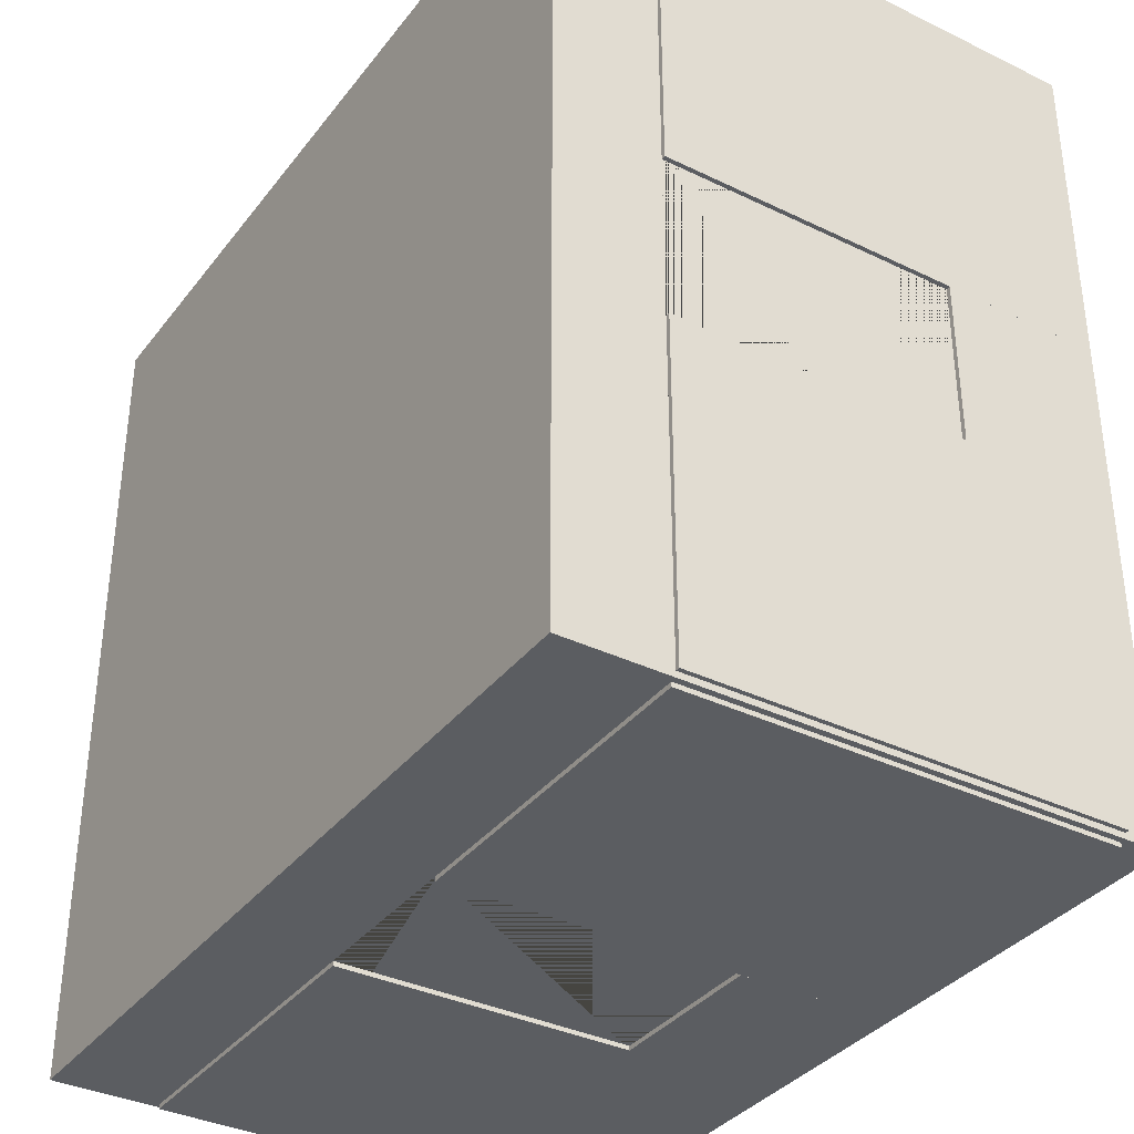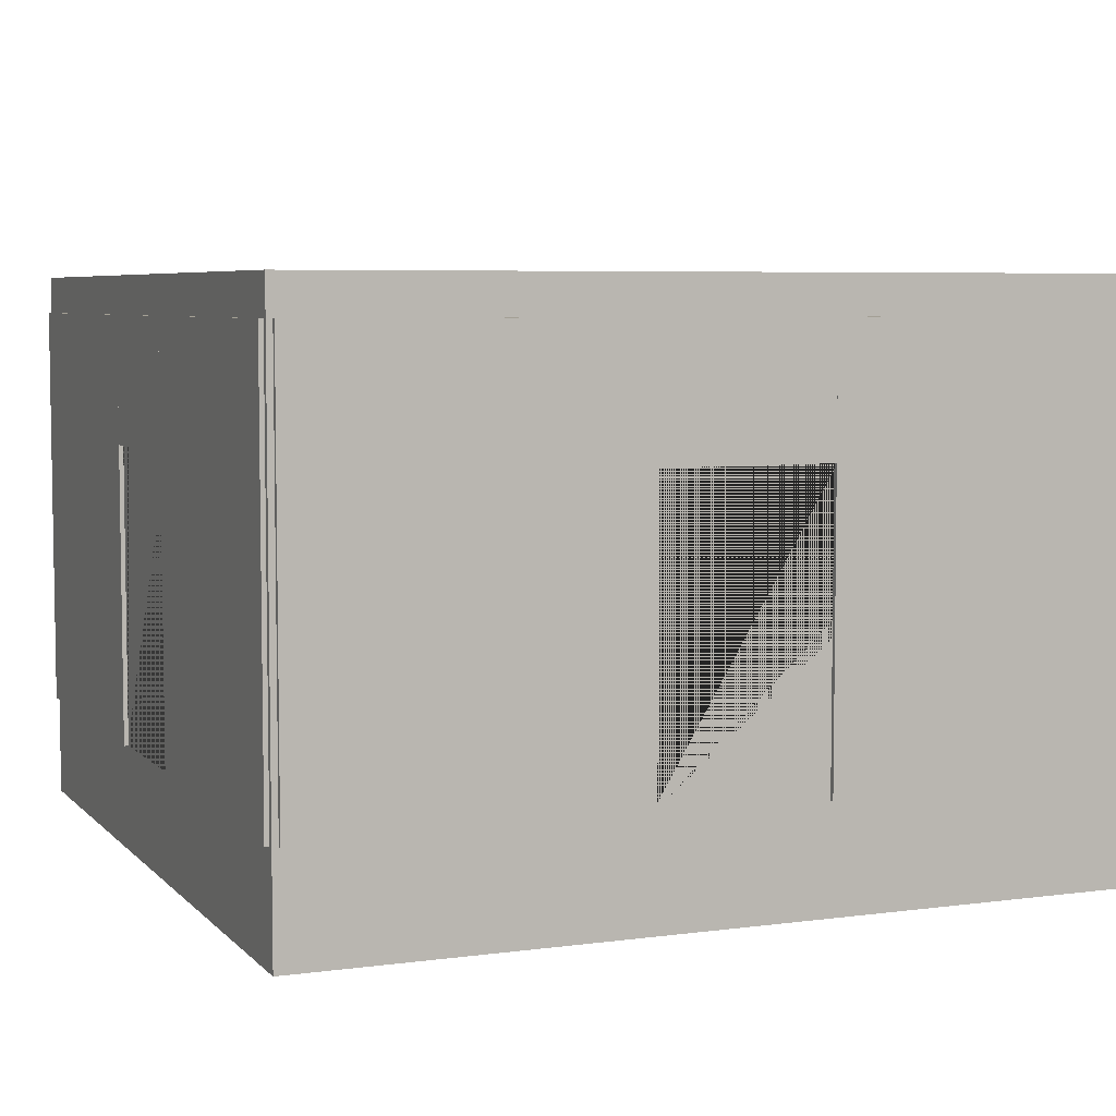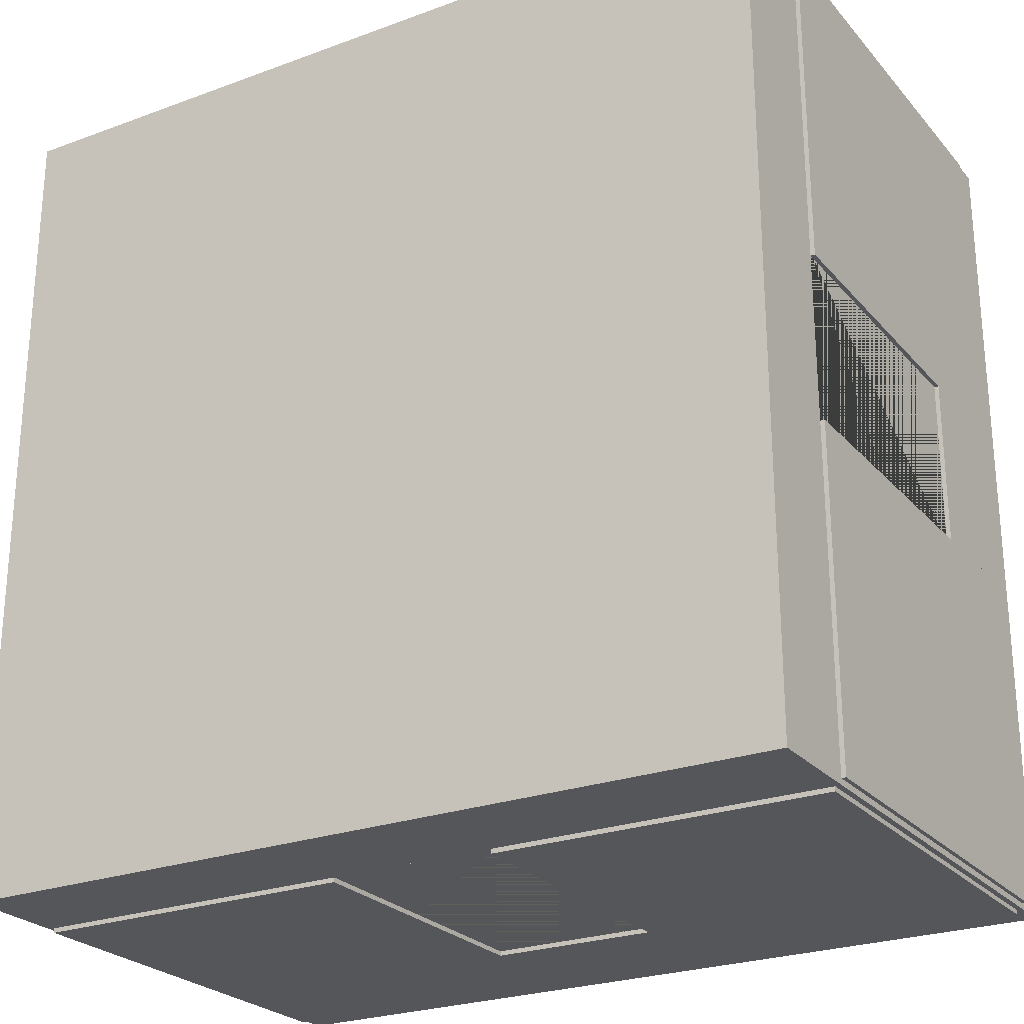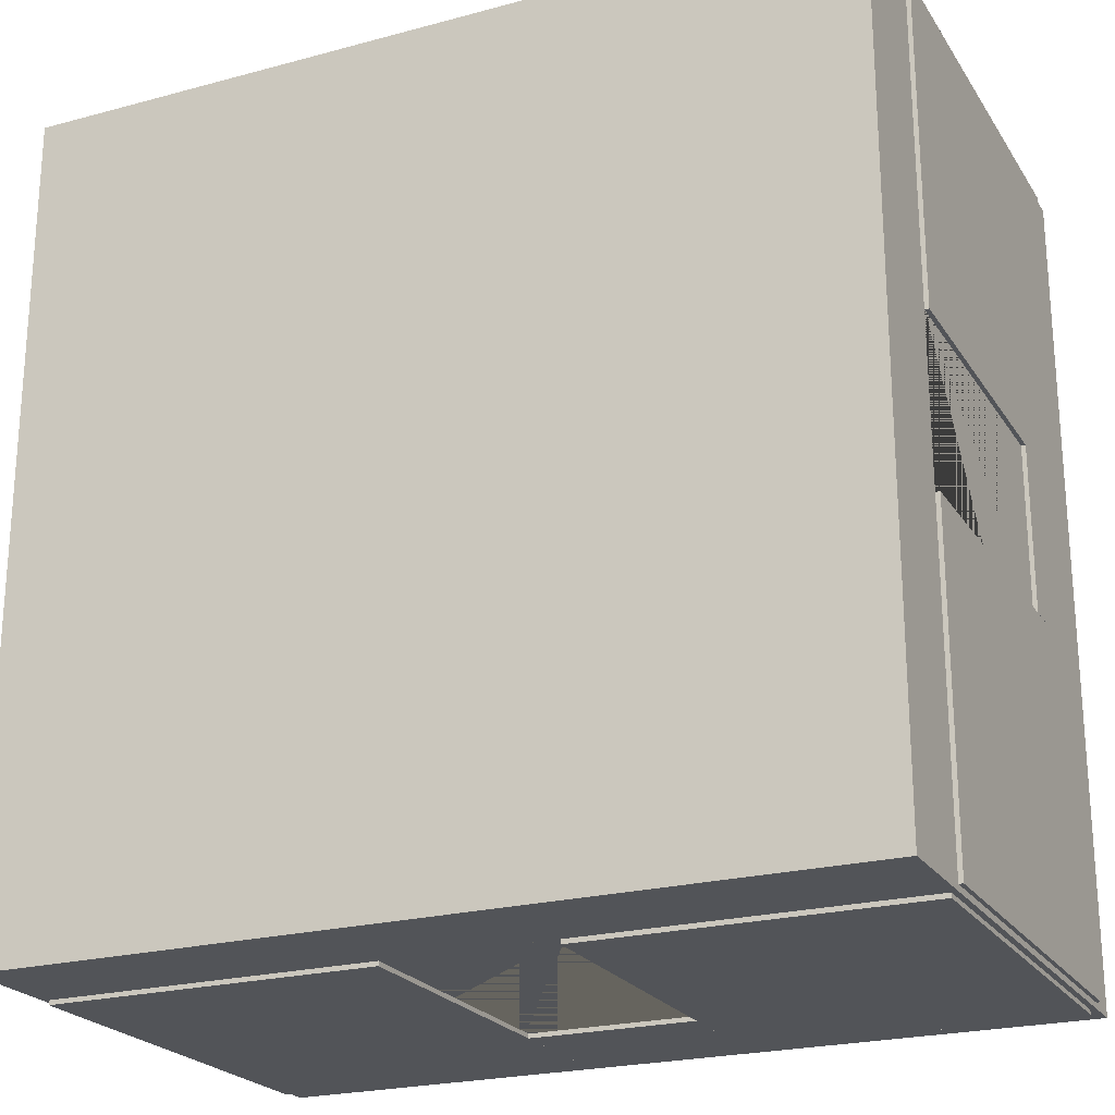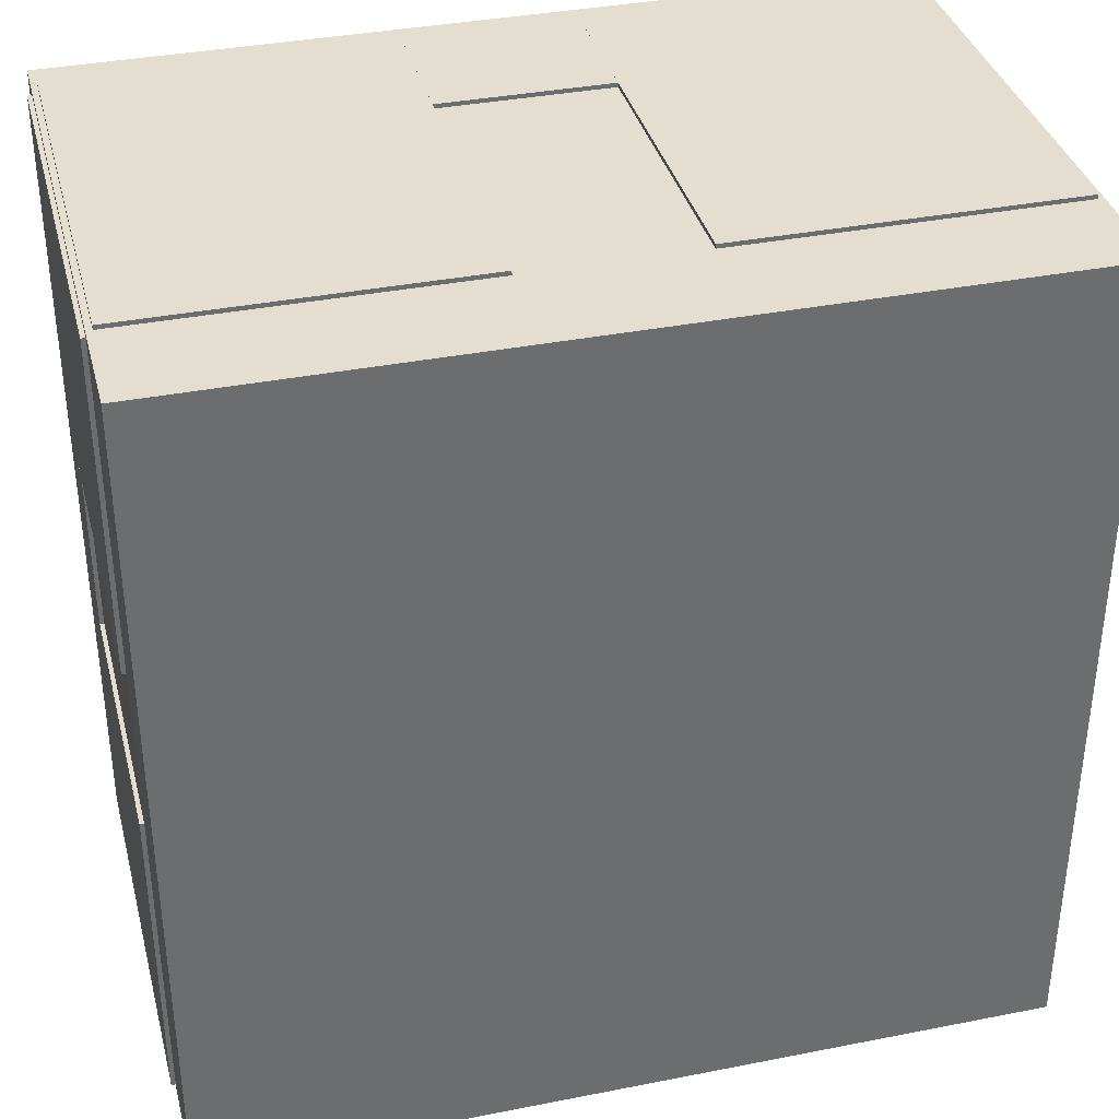
<metadata>
{"format":"obj","ext":"obj","renderer":"f3d","projection":"perspective","resolution":1024,"background":"white","views":[{"elev":-35.8,"azim":57.5,"up":"+Z"},{"elev":5.8,"azim":157.6,"up":"+Y"},{"elev":-25.2,"azim":30.8,"up":"+Z"},{"elev":-22.9,"azim":24.7,"up":"+Z"},{"elev":36.4,"azim":-14.4,"up":"+Z"}]}
</metadata>
<code>
o 1x1_hotel_room
v -10 -0.1 10
v -10 1e-06 10
v -10 -0.1 -10
v -10 -1e-06 -10
v 10 -0.1 10
v 10 1e-06 10
v 10 -0.1 -10
v 10 -1e-06 -10
v 10 10 -9.5
v -10 10 -9.5
v 10 -1e-06 -9.5
v -10 -1e-06 -9.5
v 2.1 7.05 -9.51
v -2.1 7.05 -9.51
v 2.1 -1e-06 -9.51
v -2.1 -1e-06 -9.51
v 10 10 -10
v -10 10 -10
v 10 -1e-06 -10
v -10 -1e-06 -10
v 2.1 7.05 -10
v -2.1 7.05 -10
v 2.1 -1e-06 -10
v -2.1 -1e-06 -10
v -10 -0 -2.4
v -10 7.4 -2.4
v -9.384 -0 -2.4
v -9.384 7.4 -2.4
v -10 0 2.4
v -10 7.4 2.4
v -9.384 0 2.4
v -9.384 7.4 2.4
v -9.478 7 2
v -9.478 7 -2
v -9.478 -0 -2
v -9.478 0 2
v -10 7 -2
v -10 7 2
v -10 -0 -2
v -10 0 2
v -9.386 -0 -2.267
v -9.386 -0 -2.133
v -9.386 0 2.267
v -9.386 0 2.133
v -9.386 7.267 2.267
v -9.386 7.133 2.133
v -9.386 7.267 -2.267
v -9.386 7.133 -2.133
v -9.365 -0 -2.333
v -9.365 0 2.333
v -9.365 7.333 2.333
v -9.365 7.333 -2.333
v -9.5 10 -10
v -9.5 10 10
v -9.5 -1e-06 -10
v -9.5 1e-06 10
v -9.5 7.05 -2.1
v -9.5 7.05 2.1
v -9.5 -0 -2.1
v -9.5 0 2.1
v -10 10 -10
v -10 10 10
v -10 -1e-06 -10
v -10 1e-06 10
v -10 7.05 -2.1
v -10 7.05 2.1
v -10 -0 -2.1
v -10 0 2.1
v -10 10 9.5
v 10 10 9.5
v -10 1e-06 9.5
v 10 1e-06 9.5
v -2.1 7.05 9.5
v 2.1 7.05 9.5
v -2.1 1e-06 9.5
v 2.1 1e-06 9.5
v -10 10 10
v 10 10 10
v -10 1e-06 10
v 10 1e-06 10
v -2.1 7.05 10
v 2.1 7.05 10
v -2.1 1e-06 10
v 2.1 1e-06 10
v 9.5 10 10
v 9.5 10 -10
v 9.5 1e-06 10
v 9.5 -1e-06 -10
v 9.5 7.05 2.1
v 9.5 7.05 -2.1
v 9.5 0 2.1
v 9.5 -0 -2.1
v 10 10 10
v 10 10 -10
v 10 1e-06 10
v 10 -1e-06 -10
v 10 7.05 2.1
v 10 7.05 -2.1
v 10 0 2.1
v 10 -0 -2.1
v 10 0 2.4
v 10 7.4 2.4
v 9.384 0 2.4
v 9.384 7.4 2.4
v 10 -0 -2.4
v 10 7.4 -2.4
v 9.384 -0 -2.4
v 9.384 7.4 -2.4
v 9.478 7 -2
v 9.478 7 2
v 9.478 0 2
v 9.478 -0 -2
v 10 7 2
v 10 7 -2
v 10 0 2
v 10 -0 -2
v 9.386 0 2.267
v 9.386 0 2.133
v 9.386 -0 -2.267
v 9.386 -0 -2.133
v 9.386 7.267 -2.267
v 9.386 7.133 -2.133
v 9.386 7.267 2.267
v 9.386 7.133 2.133
v 9.365 0 2.333
v 9.365 -0 -2.333
v 9.365 7.333 -2.333
v 9.365 7.333 2.333
v -2.4 1e-06 10
v -2.4 7.4 10
v -2.4 1e-06 9.384
v -2.4 7.4 9.384
v 2.4 1e-06 10
v 2.4 7.4 10
v 2.4 1e-06 9.384
v 2.4 7.4 9.384
v 2 7 9.478
v -2 7 9.478
v -2 1e-06 9.478
v 2 1e-06 9.478
v -2 7 10
v 2 7 10
v -2 1e-06 10
v 2 1e-06 10
v -2.267 1e-06 9.386
v -2.133 1e-06 9.386
v 2.267 1e-06 9.386
v 2.133 1e-06 9.386
v 2.267 7.267 9.386
v 2.133 7.133 9.386
v -2.267 7.267 9.386
v -2.133 7.133 9.386
v -2.333 1e-06 9.365
v 2.333 1e-06 9.365
v 2.333 7.333 9.365
v -2.333 7.333 9.365
v 2.4 -1e-06 -10
v 2.4 7.4 -10
v 2.4 -1e-06 -9.382
v 2.4 7.4 -9.382
v -2.4 -1e-06 -10
v -2.4 7.4 -10
v -2.4 -1e-06 -9.382
v -2.4 7.4 -9.382
v -2 7 -9.476
v 2 7 -9.476
v 2 -1e-06 -9.476
v -2 -1e-06 -9.476
v 2 7 -10
v -2 7 -10
v 2 -1e-06 -10
v -2 -1e-06 -10
v 2.267 -1e-06 -9.384
v 2.133 -1e-06 -9.384
v -2.267 -1e-06 -9.384
v -2.133 -1e-06 -9.384
v -2.267 7.267 -9.384
v -2.133 7.133 -9.384
v 2.267 7.267 -9.384
v 2.133 7.133 -9.384
v 2.333 -1e-06 -9.363
v -2.333 -1e-06 -9.363
v -2.333 7.333 -9.363
v 2.333 7.333 -9.363
v -10 9.9 10
v -10 10.1 10
v -10 9.9 -10
v -10 10.1 -10
v 10 9.9 10
v 10 10.1 10
v 10 9.9 -10
v 10 10.1 -10
f 1 2 4 3
f 3 4 8 7
f 7 8 6 5
f 5 6 2 1
f 3 7 5 1
f 8 4 2 6
f 15 11 9 10 12 16 14 13
f 23 21 22 24 20 18 17 19
f 15 13 21 23
f 11 15 23 19
f 9 11 19 17
f 10 9 17 18
f 12 10 18 20
f 16 12 20 24
f 14 16 24 22
f 13 14 22 21
f 59 55 53 54 56 60 58 57
f 67 65 66 68 64 62 61 63
f 59 57 65 67
f 55 59 67 63
f 53 55 63 61
f 54 53 61 62
f 56 54 62 64
f 60 56 64 68
f 58 60 68 66
f 57 58 66 65
f 75 71 69 70 72 76 74 73
f 83 81 82 84 80 78 77 79
f 75 73 81 83
f 71 75 83 79
f 69 71 79 77
f 70 69 77 78
f 72 70 78 80
f 76 72 80 84
f 74 76 84 82
f 73 74 82 81
f 91 87 85 86 88 92 90 89
f 99 97 98 100 96 94 93 95
f 91 89 97 99
f 87 91 99 95
f 85 87 95 93
f 86 85 93 94
f 88 86 94 96
f 92 88 96 100
f 90 92 100 98
f 89 90 98 97
f 32 28 26 30
f 34 33 38 37
f 48 46 33 34
f 52 51 45 47
f 47 45 46 48
f 28 32 51 52
f 26 28 27 25
f 27 28 52 49
f 52 47 41 49
f 48 42 41 47
f 35 42 48 34
f 35 34 37 39
f 36 40 38 33
f 33 46 44 36
f 46 45 43 44
f 51 50 43 45
f 32 31 50 51
f 32 30 29 31
f 25 39 37 26
f 25 27 49 41 42 35 39
f 30 26 37 38
f 29 30 38 40
f 29 40 36 44 43 50 31
f 108 104 102 106
f 110 109 114 113
f 124 122 109 110
f 128 127 121 123
f 123 121 122 124
f 104 108 127 128
f 102 104 103 101
f 103 104 128 125
f 128 123 117 125
f 124 118 117 123
f 111 118 124 110
f 111 110 113 115
f 112 116 114 109
f 109 122 120 112
f 122 121 119 120
f 127 126 119 121
f 108 107 126 127
f 108 106 105 107
f 101 115 113 102
f 101 103 125 117 118 111 115
f 106 102 113 114
f 105 106 114 116
f 105 116 112 120 119 126 107
f 136 132 130 134
f 138 137 142 141
f 152 150 137 138
f 156 155 149 151
f 151 149 150 152
f 132 136 155 156
f 130 132 131 129
f 131 132 156 153
f 156 151 145 153
f 152 146 145 151
f 139 146 152 138
f 139 138 141 143
f 140 144 142 137
f 137 150 148 140
f 150 149 147 148
f 155 154 147 149
f 136 135 154 155
f 136 134 133 135
f 129 143 141 130
f 129 131 153 145 146 139 143
f 134 130 141 142
f 133 134 142 144
f 133 144 140 148 147 154 135
f 164 160 158 162
f 166 165 170 169
f 180 178 165 166
f 184 183 177 179
f 179 177 178 180
f 160 164 183 184
f 158 160 159 157
f 159 160 184 181
f 184 179 173 181
f 180 174 173 179
f 167 174 180 166
f 167 166 169 171
f 168 172 170 165
f 165 178 176 168
f 178 177 175 176
f 183 182 175 177
f 164 163 182 183
f 164 162 161 163
f 157 171 169 158
f 157 159 181 173 174 167 171
f 162 158 169 170
f 161 162 170 172
f 161 172 168 176 175 182 163
f 185 186 188 187
f 187 188 192 191
f 191 192 190 189
f 189 190 186 185
f 187 191 189 185
f 192 188 186 190
o UCX_1x1_hotel_room_00
v -10 -2.5 10
v -10 1e-06 10
v -10 -2.5 -10
v -10 -1e-06 -10
v 10 -2.5 10
v 10 1e-06 10
v 10 -2.5 -10
v 10 -1e-06 -10
f 193 194 196 195
f 195 196 200 199
f 199 200 198 197
f 197 198 194 193
f 195 199 197 193
f 200 196 194 198
o UCX_1x1_hotel_room_01
v -10.1 1e-06 9.859
v -10.1 10 9.859
v -10.1 0 1.999
v -10.1 10 1.999
v -9.501 1e-06 9.859
v -9.501 10 9.859
v -9.501 0 1.999
v -9.501 10 1.999
f 201 202 204 203
f 203 204 208 207
f 207 208 206 205
f 205 206 202 201
f 203 207 205 201
f 208 204 202 206
o UCX_1x1_hotel_room_02
v 9.503 -0 -1.999
v 9.503 10 -1.999
v 9.503 -1e-06 -9.859
v 9.503 10 -9.859
v 10.1 -0 -1.999
v 10.1 10 -1.999
v 10.1 -1e-06 -9.859
v 10.1 10 -9.859
f 209 210 212 211
f 211 212 216 215
f 215 216 214 213
f 213 214 210 209
f 211 215 213 209
f 216 212 210 214
o UCX_1x1_hotel_room_03
v 9.503 7.018 1.999
v 9.503 9.998 1.999
v 9.503 7.018 -1.999
v 9.503 9.998 -1.999
v 10.1 7.018 1.999
v 10.1 9.998 1.999
v 10.1 7.018 -1.999
v 10.1 9.998 -1.999
f 217 218 220 219
f 219 220 224 223
f 223 224 222 221
f 221 222 218 217
f 219 223 221 217
f 224 220 218 222
o UCX_1x1_hotel_room_04
v 9.503 1e-06 9.859
v 9.503 10 9.859
v 9.503 0 1.999
v 9.503 10 1.999
v 10.1 1e-06 9.859
v 10.1 10 9.859
v 10.1 0 1.999
v 10.1 10 1.999
f 225 226 228 227
f 227 228 232 231
f 231 232 230 229
f 229 230 226 225
f 227 231 229 225
f 232 228 226 230
o UCX_1x1_hotel_room_05
v -10.1 -0 -1.999
v -10.1 10 -1.999
v -10.1 -1e-06 -9.859
v -10.1 10 -9.859
v -9.501 -0 -1.999
v -9.501 10 -1.999
v -9.501 -1e-06 -9.859
v -9.501 10 -9.859
f 233 234 236 235
f 235 236 240 239
f 239 240 238 237
f 237 238 234 233
f 235 239 237 233
f 240 236 234 238
o UCX_1x1_hotel_room_06
v -10.1 7.018 1.999
v -10.1 9.998 1.999
v -10.1 7.018 -1.999
v -10.1 9.998 -1.999
v -9.501 7.018 1.999
v -9.501 9.998 1.999
v -9.501 7.018 -1.999
v -9.501 9.998 -1.999
f 241 242 244 243
f 243 244 248 247
f 247 248 246 245
f 245 246 242 241
f 243 247 245 241
f 248 244 242 246
o UCX_1x1_hotel_room_07
v 9.859 -1e-06 -9.506
v 9.859 10 -9.506
v 1.999 -1e-06 -9.506
v 1.999 10 -9.506
v 9.859 -1e-06 -10.11
v 9.859 10 -10.11
v 1.999 -1e-06 -10.11
v 1.999 10 -10.11
f 249 250 252 251
f 251 252 256 255
f 255 256 254 253
f 253 254 250 249
f 251 255 253 249
f 256 252 250 254
o UCX_1x1_hotel_room_08
v -1.999 -1e-06 -9.506
v -1.999 10 -9.506
v -9.859 -1e-06 -9.506
v -9.859 10 -9.506
v -1.999 -1e-06 -10.11
v -1.999 10 -10.11
v -9.859 -1e-06 -10.11
v -9.859 10 -10.11
f 257 258 260 259
f 259 260 264 263
f 263 264 262 261
f 261 262 258 257
f 259 263 261 257
f 264 260 258 262
o UCX_1x1_hotel_room_09
v 1.999 7.018 -9.506
v 1.999 9.998 -9.506
v -1.999 7.018 -9.506
v -1.999 9.998 -9.506
v 1.999 7.018 -10.11
v 1.999 9.998 -10.11
v -1.999 7.018 -10.11
v -1.999 9.998 -10.11
f 265 266 268 267
f 267 268 272 271
f 271 272 270 269
f 269 270 266 265
f 267 271 269 265
f 272 268 266 270
o UCX_1x1_hotel_room_10
v 9.859 1e-06 10.1
v 9.859 10 10.1
v 1.999 1e-06 10.1
v 1.999 10 10.1
v 9.859 1e-06 9.502
v 9.859 10 9.502
v 1.999 1e-06 9.502
v 1.999 10 9.502
f 273 274 276 275
f 275 276 280 279
f 279 280 278 277
f 277 278 274 273
f 275 279 277 273
f 280 276 274 278
o UCX_1x1_hotel_room_11
v -1.999 1e-06 10.1
v -1.999 10 10.1
v -9.859 1e-06 10.1
v -9.859 10 10.1
v -1.999 1e-06 9.502
v -1.999 10 9.502
v -9.859 1e-06 9.502
v -9.859 10 9.502
f 281 282 284 283
f 283 284 288 287
f 287 288 286 285
f 285 286 282 281
f 283 287 285 281
f 288 284 282 286
o UCX_1x1_hotel_room_12
v 1.999 7.018 10.1
v 1.999 9.998 10.1
v -1.999 7.018 10.1
v -1.999 9.998 10.1
v 1.999 7.018 9.502
v 1.999 9.998 9.502
v -1.999 7.018 9.502
v -1.999 9.998 9.502
f 289 290 292 291
f 291 292 296 295
f 295 296 294 293
f 293 294 290 289
f 291 295 293 289
f 296 292 290 294
o UCX_1x1_hotel_room_13
v -10 9.899 10
v -10 10.9 10
v -10 9.899 -10
v -10 10.9 -10
v 10 9.899 10
v 10 10.9 10
v 10 9.899 -10
v 10 10.9 -10
f 297 298 300 299
f 299 300 304 303
f 303 304 302 301
f 301 302 298 297
f 299 303 301 297
f 304 300 298 302
o UCX_zone_00
v -8.5 -0.2 8.5
v -8.5 10 8.5
v -8.5 -0.2 -8.5
v -8.5 10 -8.5
v 8.5 -0.2 8.5
v 8.5 10 8.5
v 8.5 -0.2 -8.5
v 8.5 10 -8.5
f 305 306 308 307
f 307 308 312 311
f 311 312 310 309
f 309 310 306 305
f 307 311 309 305
f 312 308 306 310

</code>
